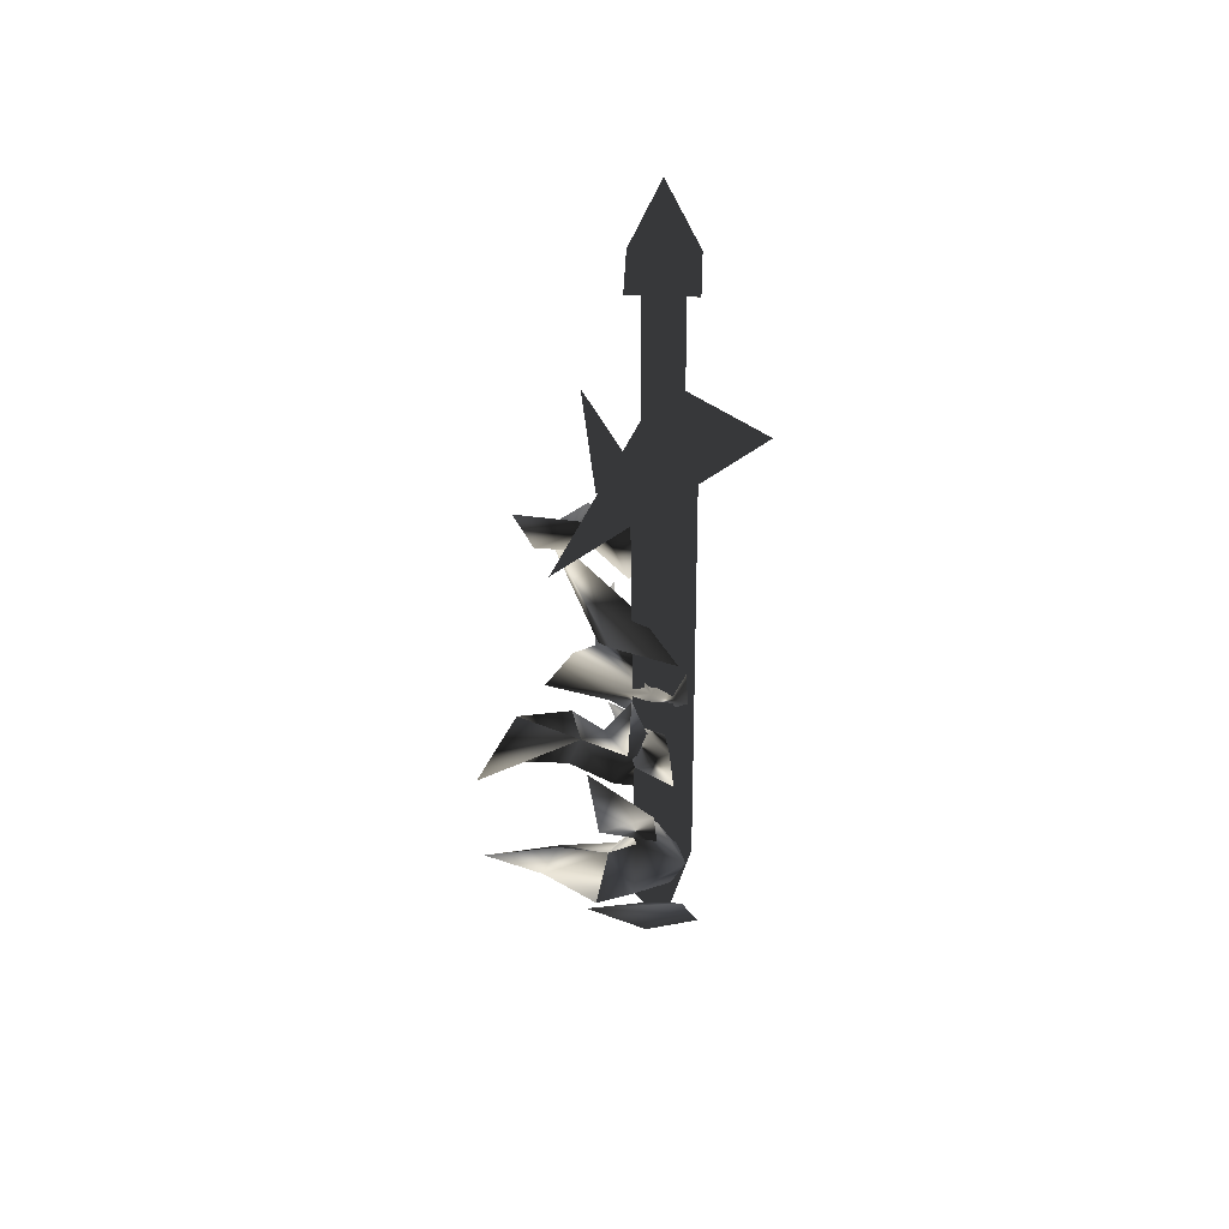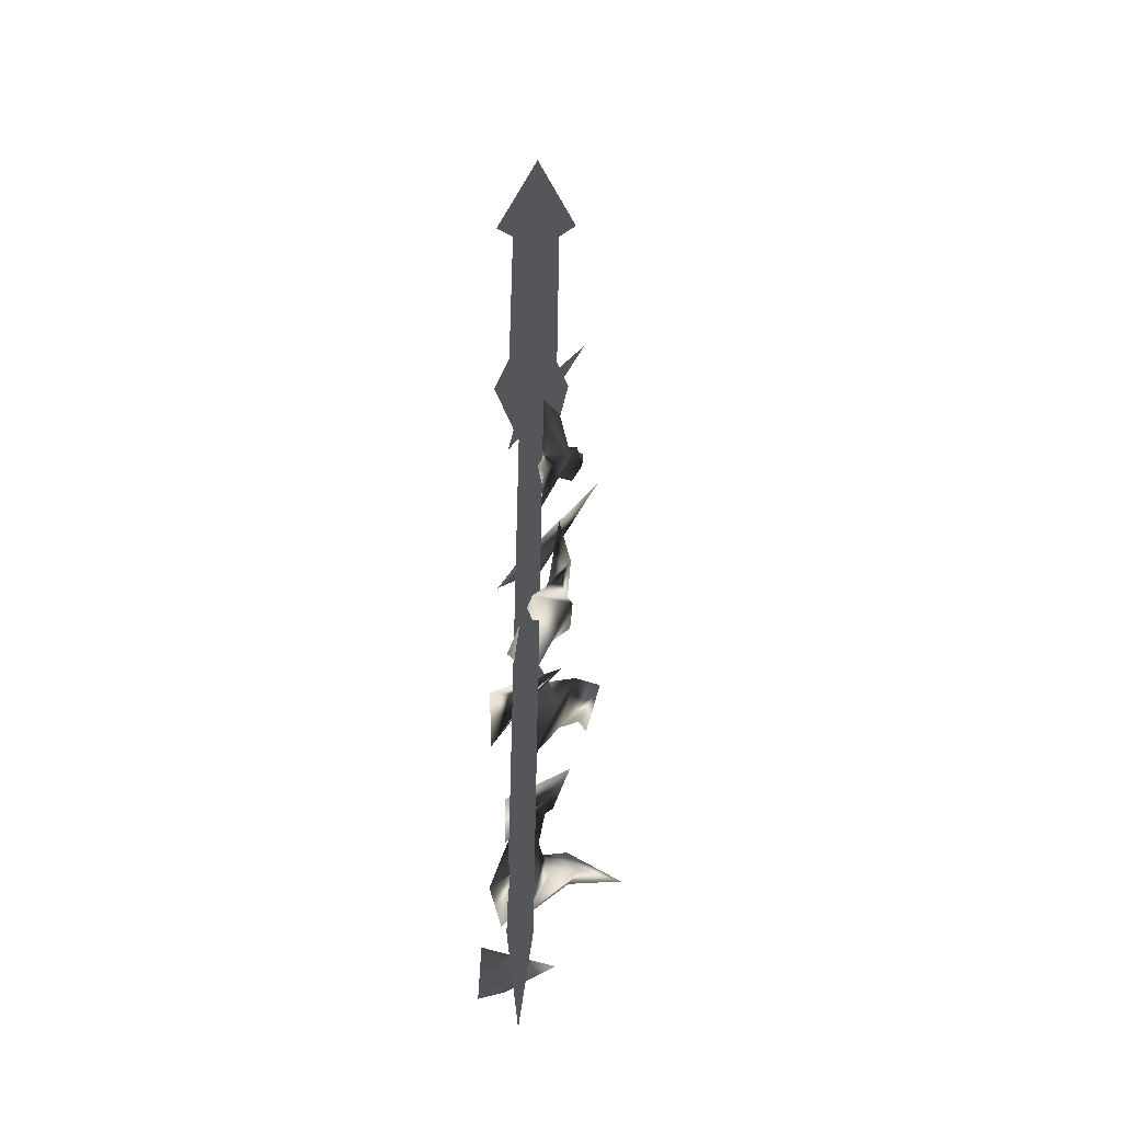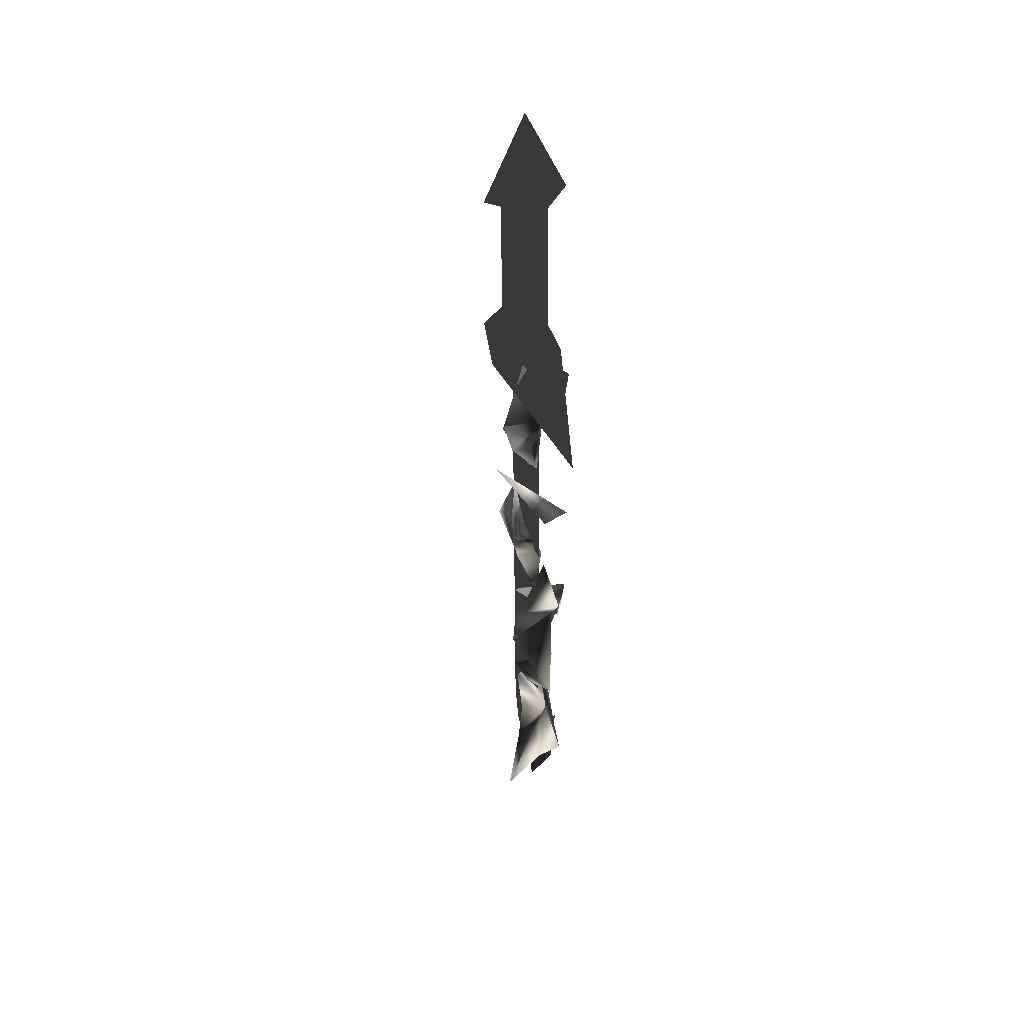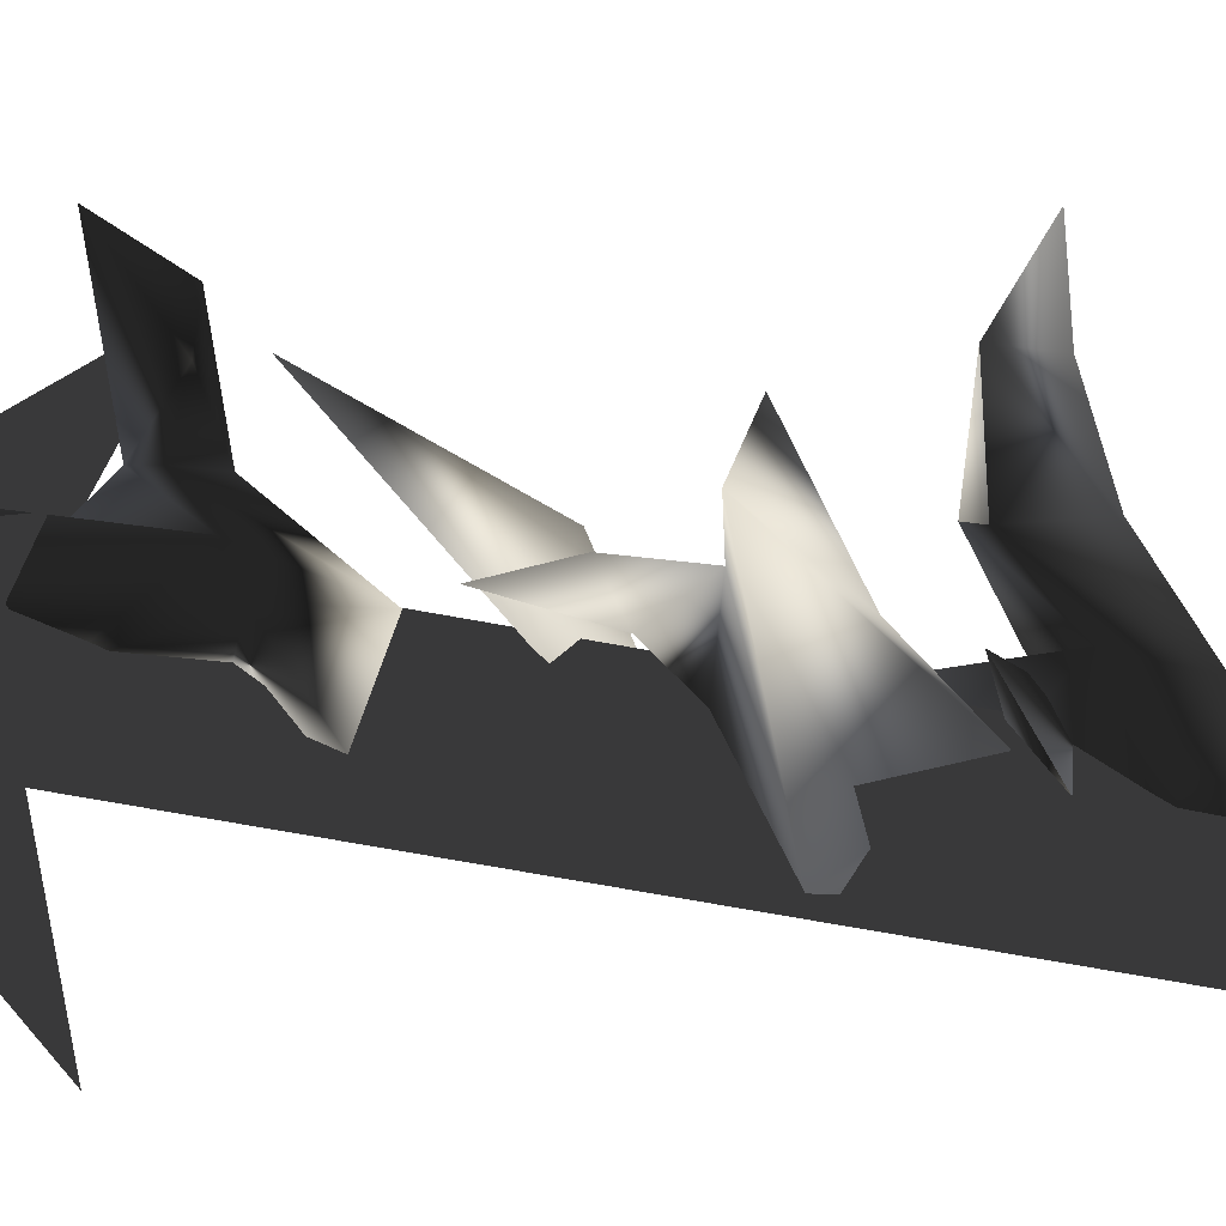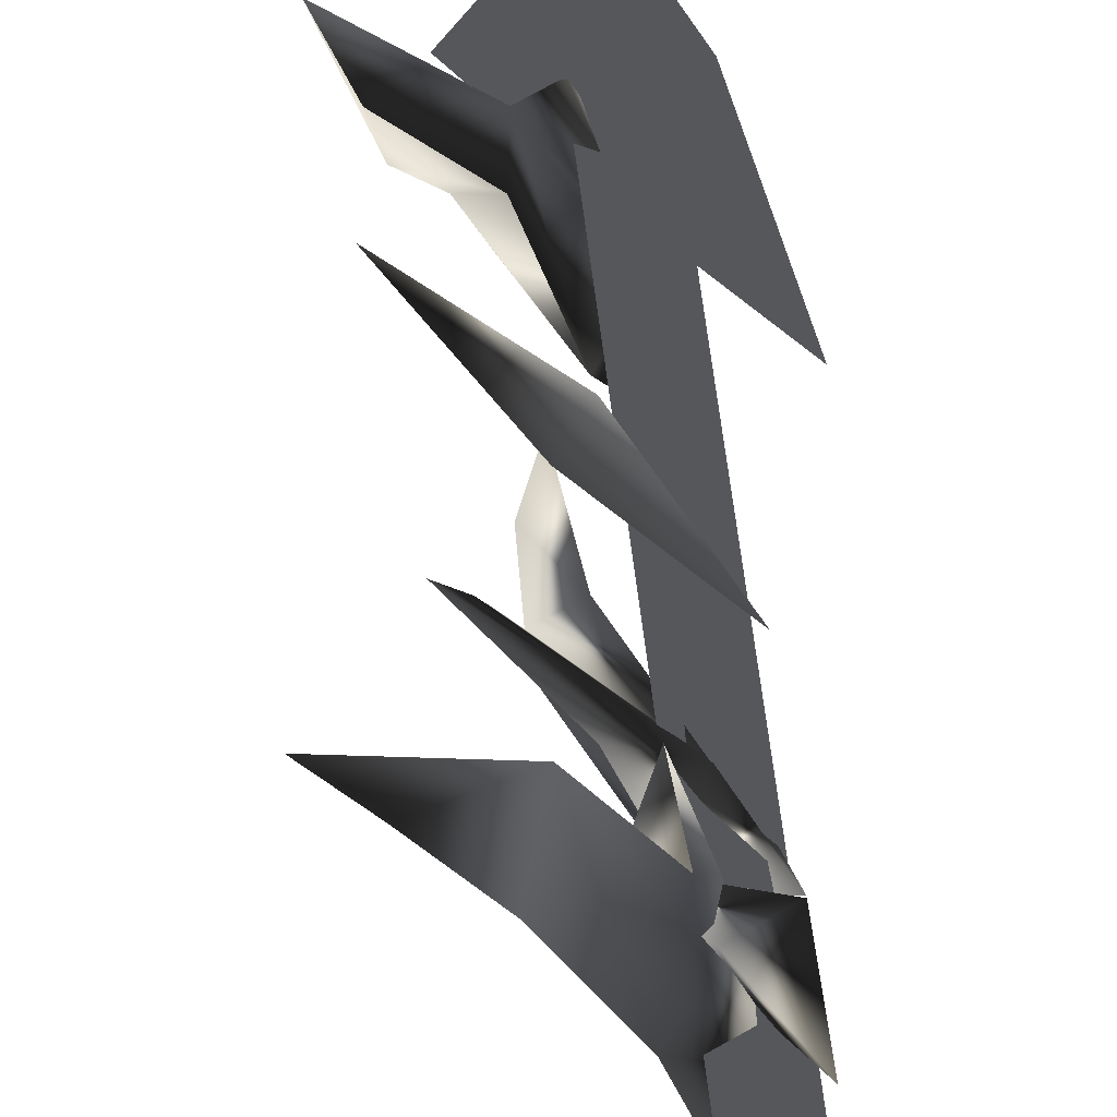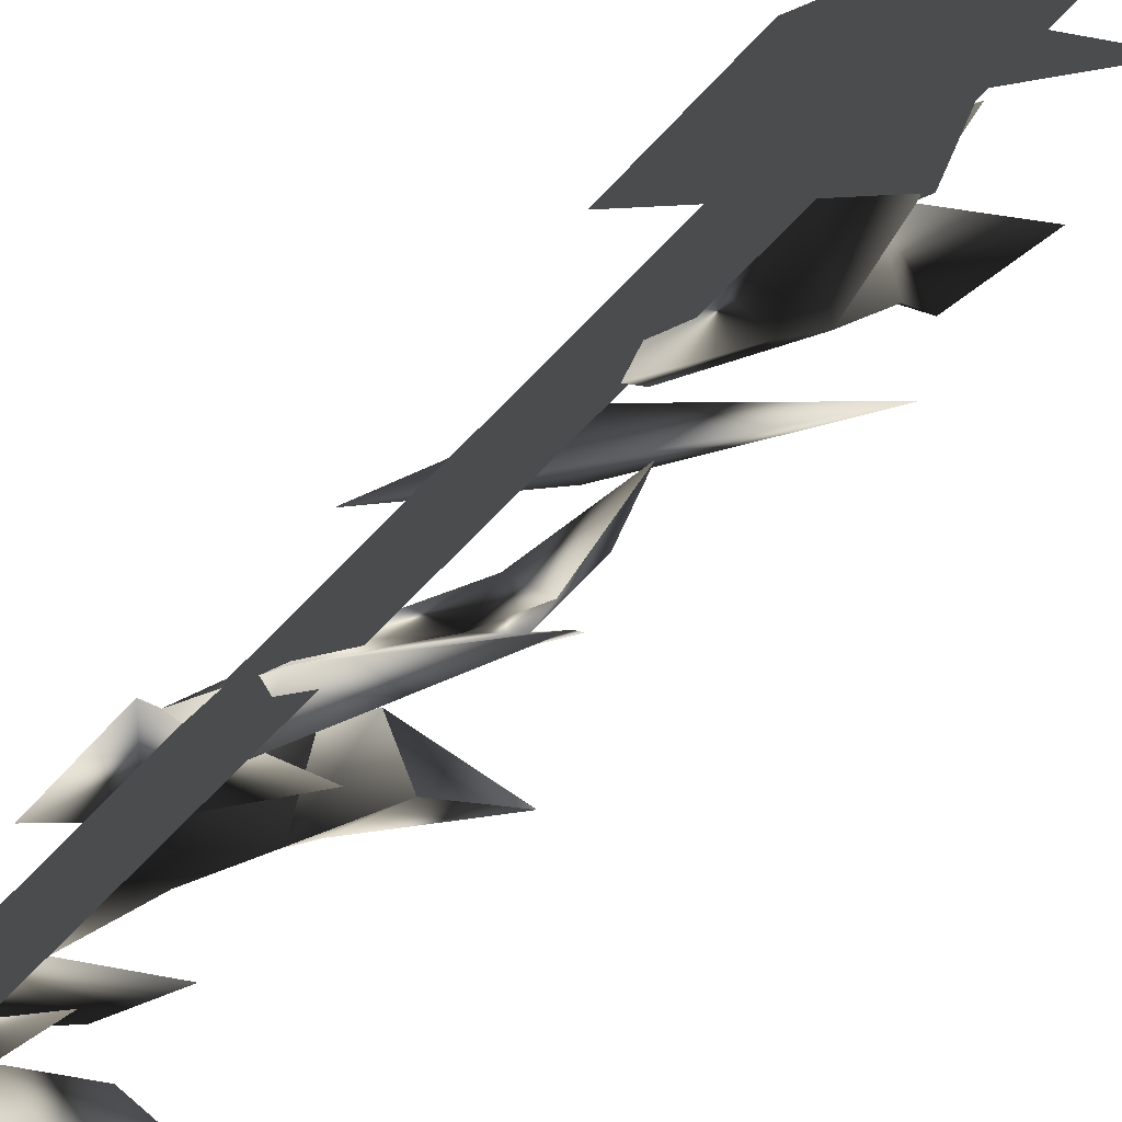
<metadata>
{"format":"obj","ext":"obj","renderer":"f3d","projection":"perspective","resolution":1024,"background":"white","views":[{"elev":45.6,"azim":-163.2,"up":"+Z"},{"elev":-25.1,"azim":-27.2,"up":"+Z"},{"elev":42.2,"azim":128.3,"up":"+Z"},{"elev":-59.1,"azim":79.5,"up":"+Y"},{"elev":62.0,"azim":174.0,"up":"+Y"},{"elev":-64.6,"azim":-41.9,"up":"+Y"}]}
</metadata>
<code>
o Models/weapon_k/frames/weapon_k_salute_5
v 19.38 -0.2175 -2.424
v 18.85 -0.6132 -2.825
v 17.66 -0.6492 -0.9545
v 19.26 1.402 -2.558
v 19.1 1.438 -1.355
v 18.47 0.3942 -4.562
v 20.89 2.553 -1.89
v 21.48 2.769 -0.4201
v 19.88 0.2143 -1.756
v 20.64 1.222 -1.89
v 17.66 -1.405 -4.161
v 17.47 -0.4333 -2.825
v 18.35 0.9338 -0.6873
v 18.91 0.3582 0.6488
v 16.75 0.3582 -8.169
v 18.54 2.265 -5.898
v 18.32 0.2503 -6.032
v 19.13 1.653 -6.432
v 21.11 0.8259 -2.691
v 20.17 1.15 -7.768
v 17.06 -1.8 -9.238
v 19.6 0.4661 -7.902
v 19.57 0.3582 -6.432
v 19.19 -0.5772 -6.967
v 18.79 0.3942 -7.501
v 18.6 -0.865 -7.902
v 17.66 0.3942 -9.772
v 18.07 0.1423 -11.38
v 16.66 -0.6852 -11.11
v 18.94 1.078 -9.772
v 20.73 2.445 -8.169
v 19.07 0.1063 -5.096
v 16.72 0.646 -14.05
v 16.81 1.006 -11.91
v 17.5 -0.5772 -12.44
v 17.91 1.402 -12.58
v 19.23 0.2503 -10.84
v 17.72 0.7539 -11.38
v 19.32 0.5021 -12.04
v 17.28 -0.4333 -13.38
v 19.54 2.373 -10.57
v 18.1 1.653 -11.78
v 18.72 1.33 -13.78
v 22.52 4.568 -11.24
v 21.45 3.128 -11.51
v 21.86 2.229 -10.31
v 20.1 2.085 -12.31
v 20.26 1.114 -10.71
v 18.47 -0.1455 -13.11
v 17.6 -0.3973 -15.65
v 18.19 0.9338 -9.772
v 17.28 0.61 -17.39
v 19.07 1.941 -15.92
v 17.38 0.8259 -15.78
v 19.29 1.006 -15.78
v 19.85 0.7899 -14.32
v 17.94 -0.6132 -17.66
v 17.25 -1.081 -18.59
v 17.44 0.1783 -16.85
v 18.82 1.617 -17.39
v 17.97 0.8259 -17.52
v 17.91 1.473 -19.66
v 20.89 2.913 -17.79
v 20.51 2.301 -16.85
v 19.01 2.553 -19.26
v 18.85 0.3582 -18.32
v 20.64 1.581 -17.66
v 16.87 -0.03756 -20.46
v 18.22 0.3582 -19.26
v 16.37 -0.1455 -19.26
v 18.94 0.646 -15.52
v 23.08 3.021 -17.39
v 15.9 -0.4333 -23
v 17.53 1.006 -22.33
v 16.34 0.3222 -21.13
v 17.69 -0.07354 -22.06
v 19.7 1.581 -21.13
v 17.47 1.15 -2.023
v 18.44 2.121 0.7824
v 18.5 0.5021 0.6488
v 19.13 1.797 0.248
v 20.13 0.03439 2.653
v 16.56 -1.8 -20.59
v 16.94 -0.3254 -20.73
v 17.25 -0.2894 0.6488
v 16.87 -1.764 0.6488
v 18.38 0.718 0.6488
v 18 -0.7571 0.6488
v 18.07 0.682 -20.73
v 17.28 -0.5412 -23.8
v 17.69 -0.7571 -20.73
v 16.87 -0.03756 -0.01924
v 18.13 0.2862 -0.01924
v 18.22 0.2862 7.73
v 17 -0.03756 7.73
v 18.54 -0.973 7.73
v 17.28 -1.261 7.73
v 18.41 -0.973 -0.01924
v 17.19 -1.261 -0.01924
v 17.66 -0.4693 3.187
v 20.07 3.596 -1.89
v 18.79 -1.189 -0.1528
v 16.44 0.2503 -0.1528
v 15.09 -4.607 -1.89
v 18.57 0.8619 7.062
v 19.1 -1.261 7.062
v 17.82 -0.4693 10.27
v 16.44 0.3222 7.062
v 16.97 -1.8 7.062
f 1 2 3
f 4 5 6
f 5 7 8
f 4 9 10
f 4 6 9
f 11 6 12
f 11 12 2
f 12 3 2
f 3 12 13
f 13 1 14
f 11 2 6
f 4 10 7
f 4 7 5
f 13 14 3
f 3 14 1
f 2 1 6
f 1 13 5
f 1 9 6
f 10 5 8
f 9 5 10
f 5 9 1
f 7 10 8
f 13 12 5
f 6 5 12
f 15 16 17
f 15 18 16
f 18 15 17
f 19 18 17
f 19 17 16
f 19 16 18
f 20 21 22
f 23 22 24
f 25 26 27
f 28 29 21
f 27 29 28
f 27 28 30
f 30 28 20
f 31 20 27
f 21 29 27
f 24 26 25
f 22 26 24
f 30 20 31
f 27 30 31
f 22 27 20
f 23 25 22
f 25 27 22
f 32 25 23
f 24 25 32
f 23 24 32
f 21 27 26
f 26 22 21
f 21 20 28
f 33 34 35
f 33 36 34
f 36 33 35
f 37 36 35
f 37 35 34
f 37 34 36
f 38 39 40
f 41 42 43
f 44 41 45
f 46 47 48
f 49 50 40
f 48 47 43
f 40 50 43
f 42 38 40
f 51 42 39
f 49 40 39
f 43 50 49
f 45 47 46
f 41 47 45
f 38 42 51
f 39 38 51
f 43 49 39
f 41 39 42
f 43 39 48
f 44 46 41
f 46 48 41
f 39 41 48
f 44 45 46
f 43 47 41
f 40 43 42
f 52 53 54
f 52 55 53
f 55 52 54
f 56 55 54
f 56 54 53
f 56 53 55
f 57 58 59
f 60 61 62
f 60 63 64
f 65 66 67
f 68 58 69
f 68 62 70
f 68 70 58
f 70 59 58
f 61 59 70
f 61 57 71
f 58 57 69
f 68 69 62
f 65 67 63
f 65 63 60
f 61 71 59
f 59 71 57
f 66 65 69
f 57 61 60
f 69 57 66
f 67 60 64
f 66 60 67
f 60 66 57
f 67 64 72
f 67 72 63
f 63 72 64
f 62 65 60
f 70 62 61
f 69 65 62
f 73 74 75
f 73 76 74
f 76 73 75
f 77 76 75
f 77 75 74
f 77 74 76
f 78 79 80
f 78 81 79
f 81 78 80
f 82 81 80
f 82 80 79
f 82 79 81
f 83 84 85
f 86 83 85
f 85 87 88
f 86 85 88
f 85 84 89
f 87 85 89
f 90 89 84
f 88 87 89
f 91 88 89
f 88 91 83
f 86 88 83
f 91 89 90
f 83 91 90
f 84 83 90
f 92 93 94
f 95 92 94
f 94 96 97
f 95 94 97
f 94 93 98
f 96 94 98
f 92 99 98
f 93 92 98
f 97 96 98
f 99 97 98
f 97 99 92
f 95 97 92
f 100 101 102
f 100 103 101
f 102 101 103
f 104 102 103
f 100 102 104
f 103 100 104
f 105 106 107
f 108 105 107
f 107 106 109
f 109 108 107
f 108 106 105
f 109 106 108

</code>
